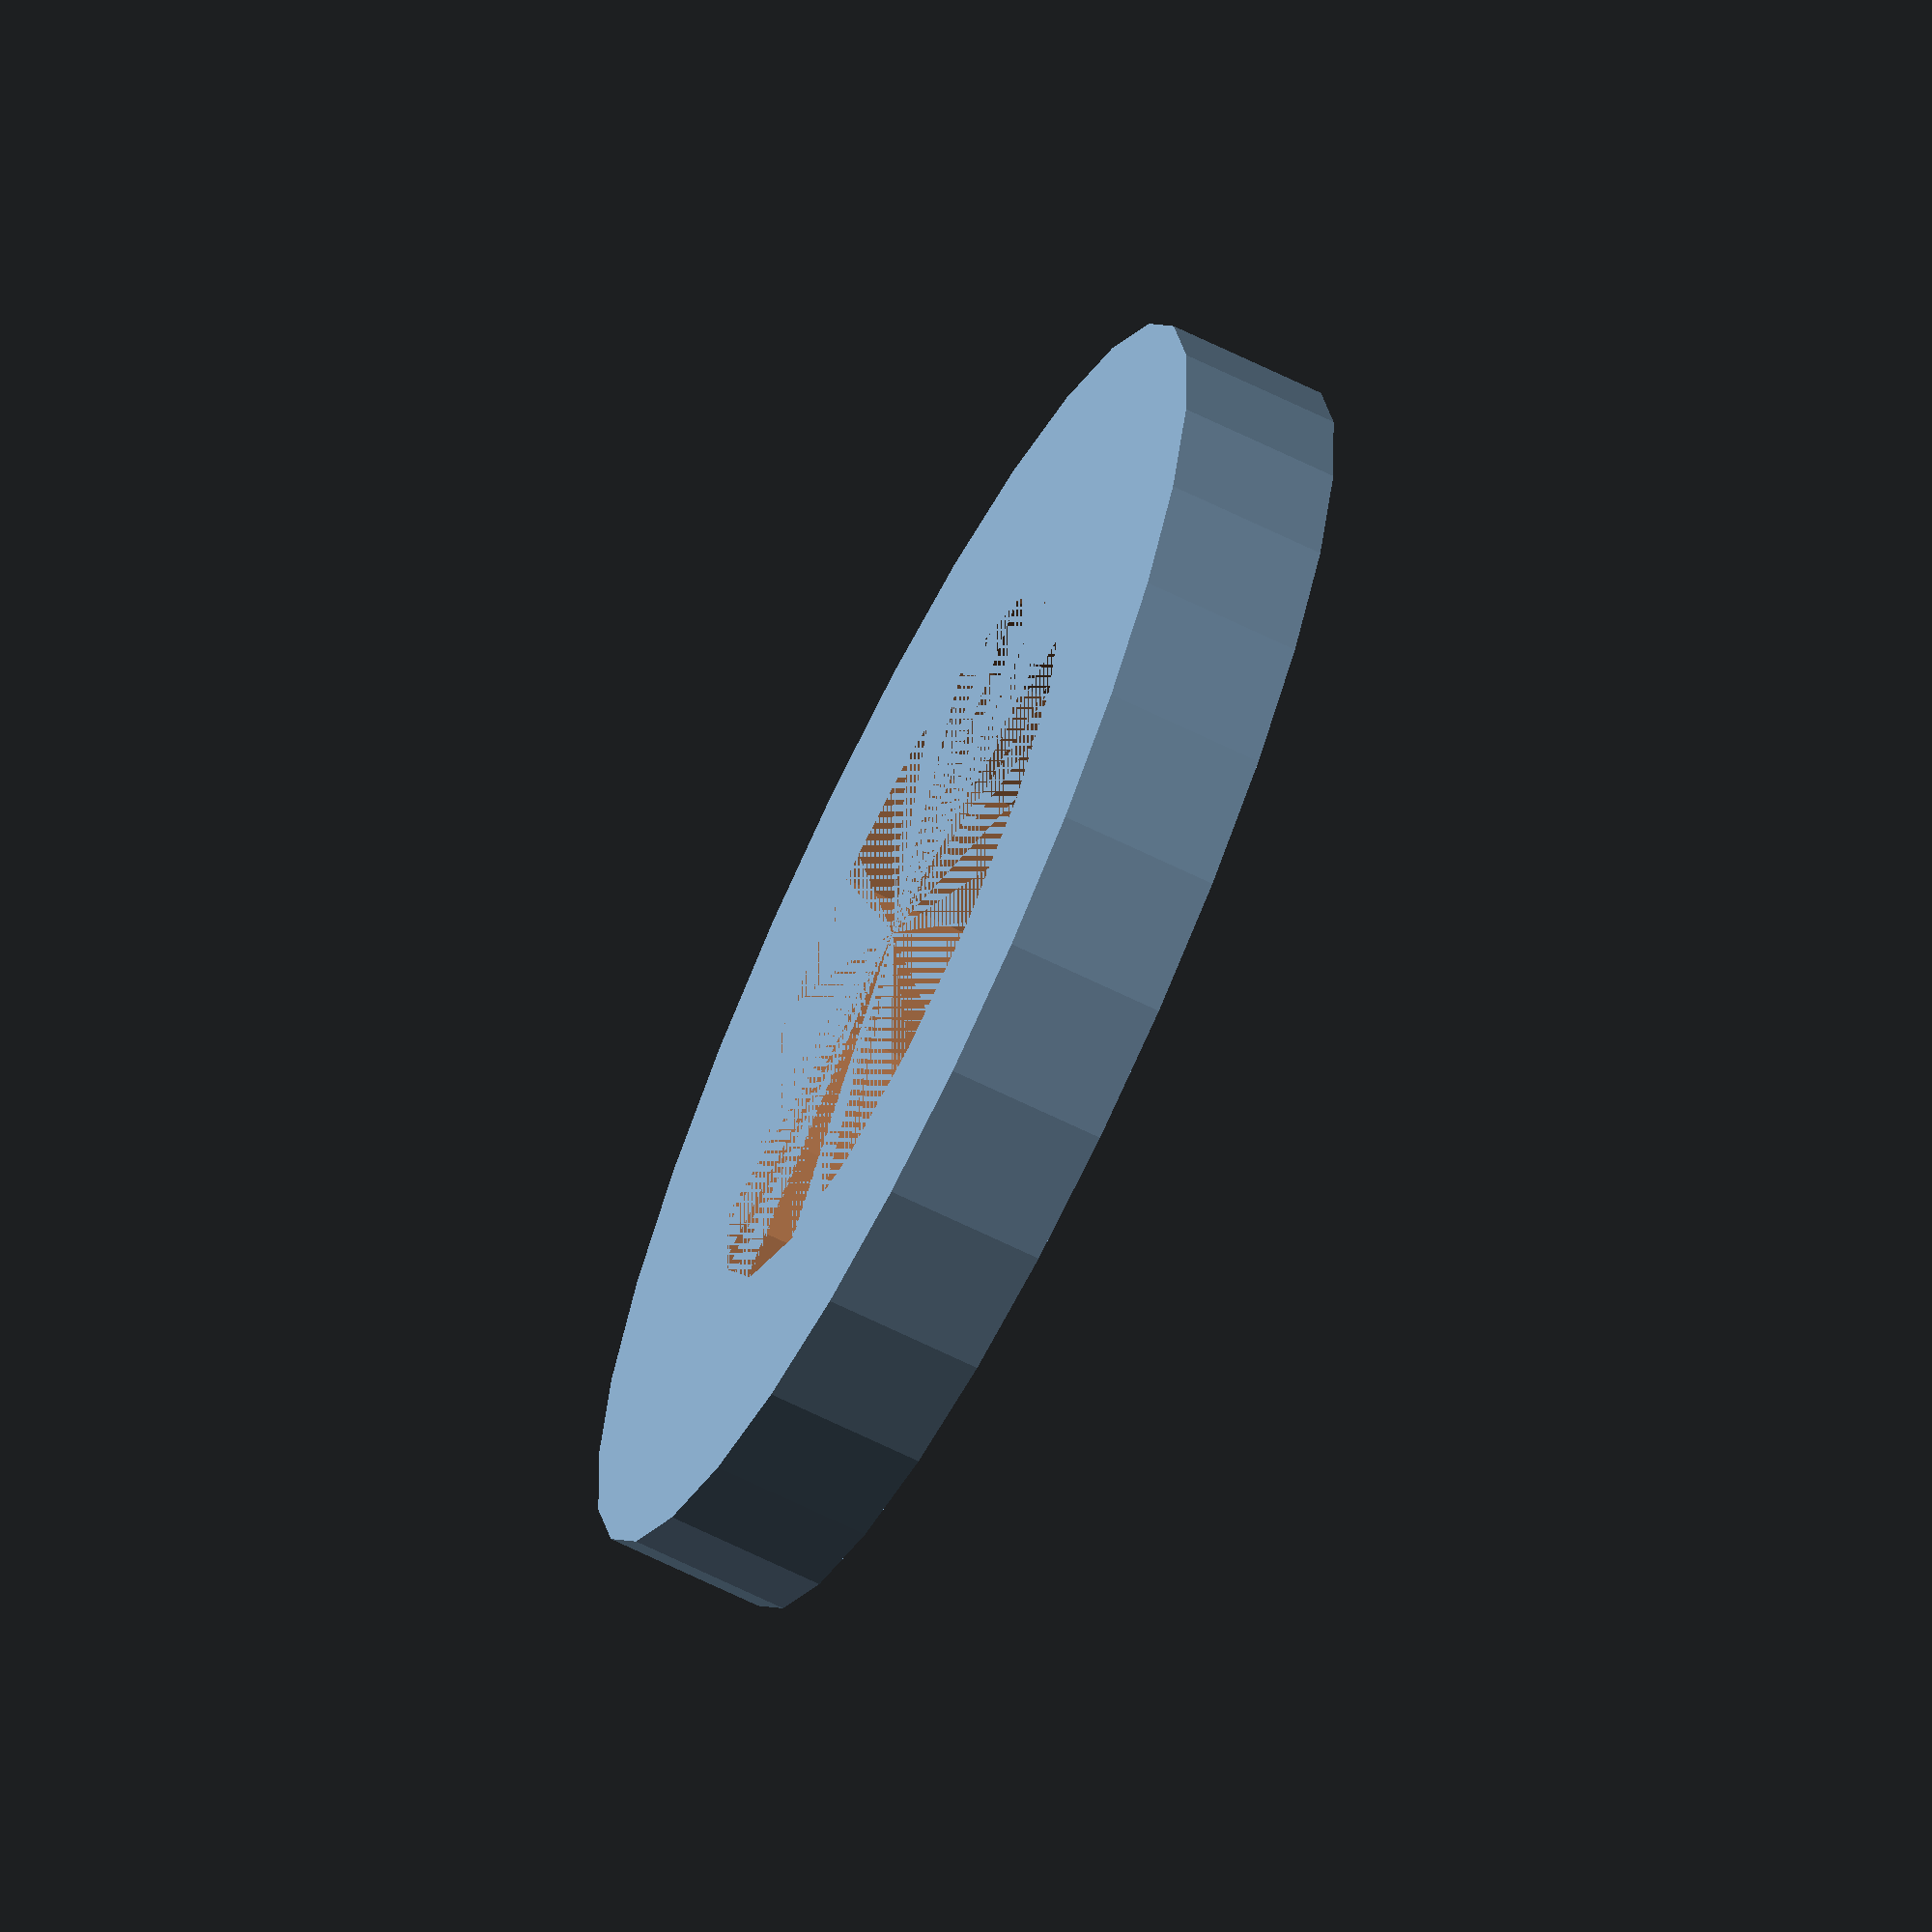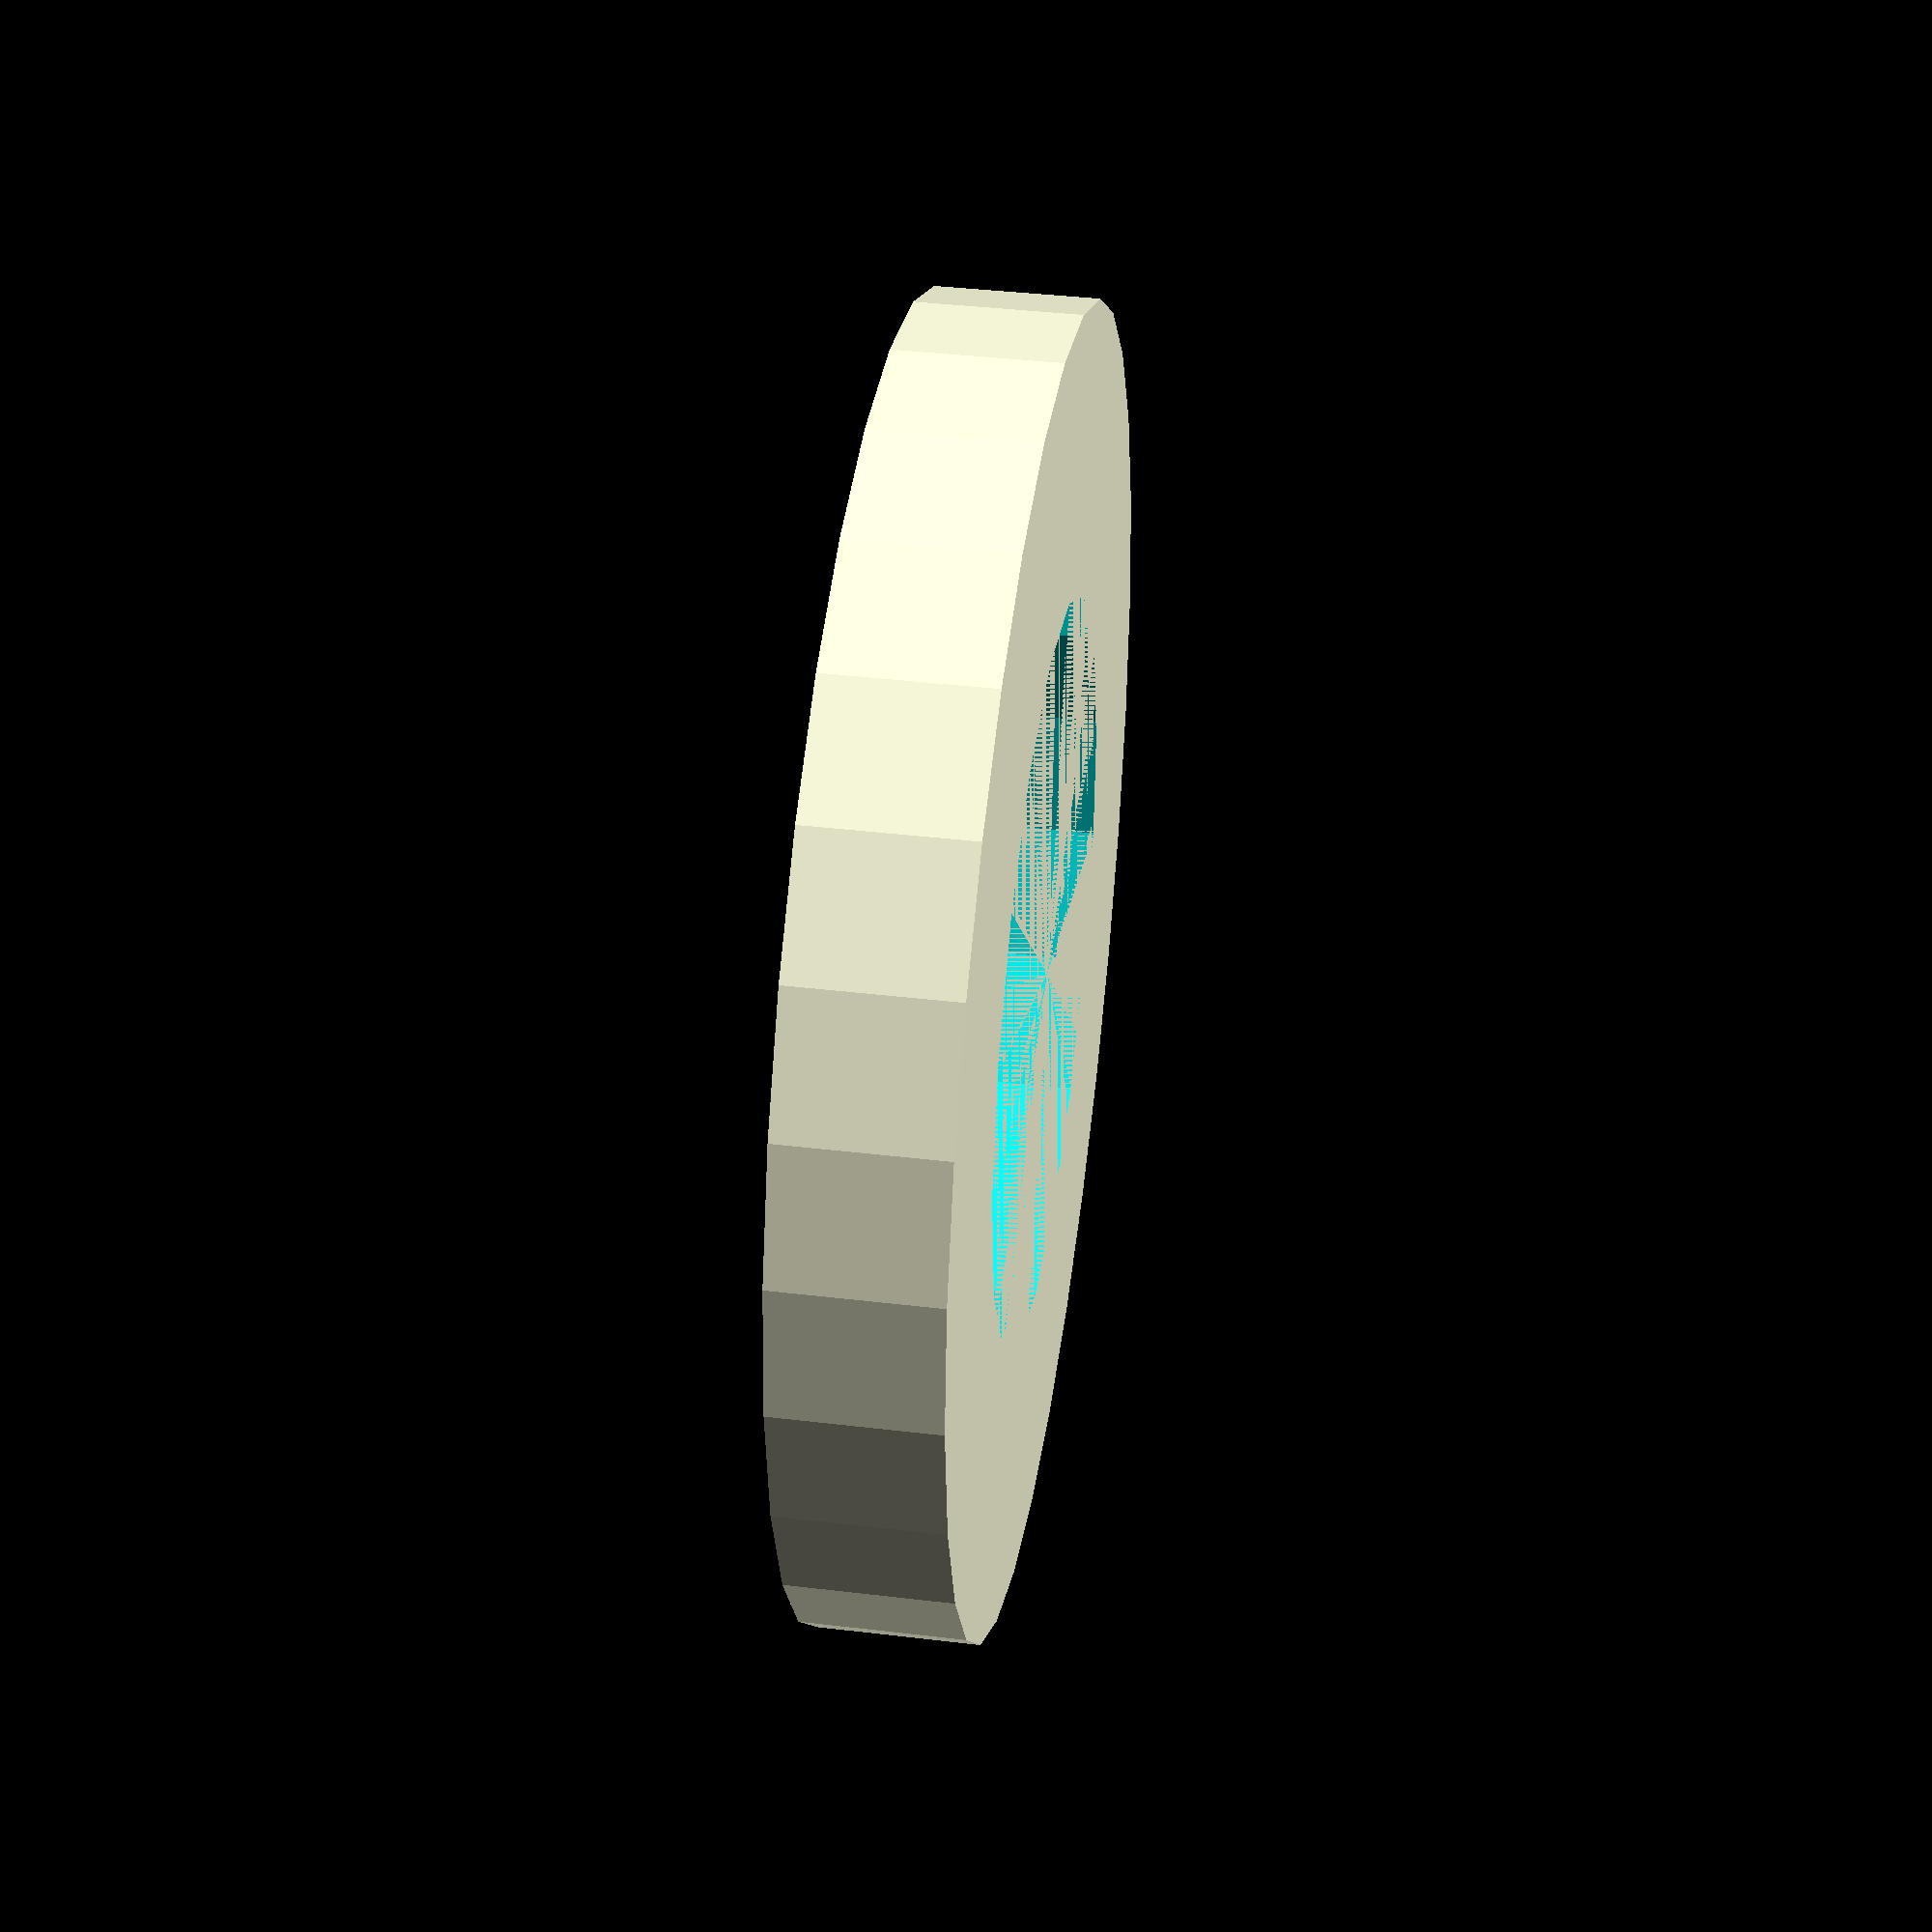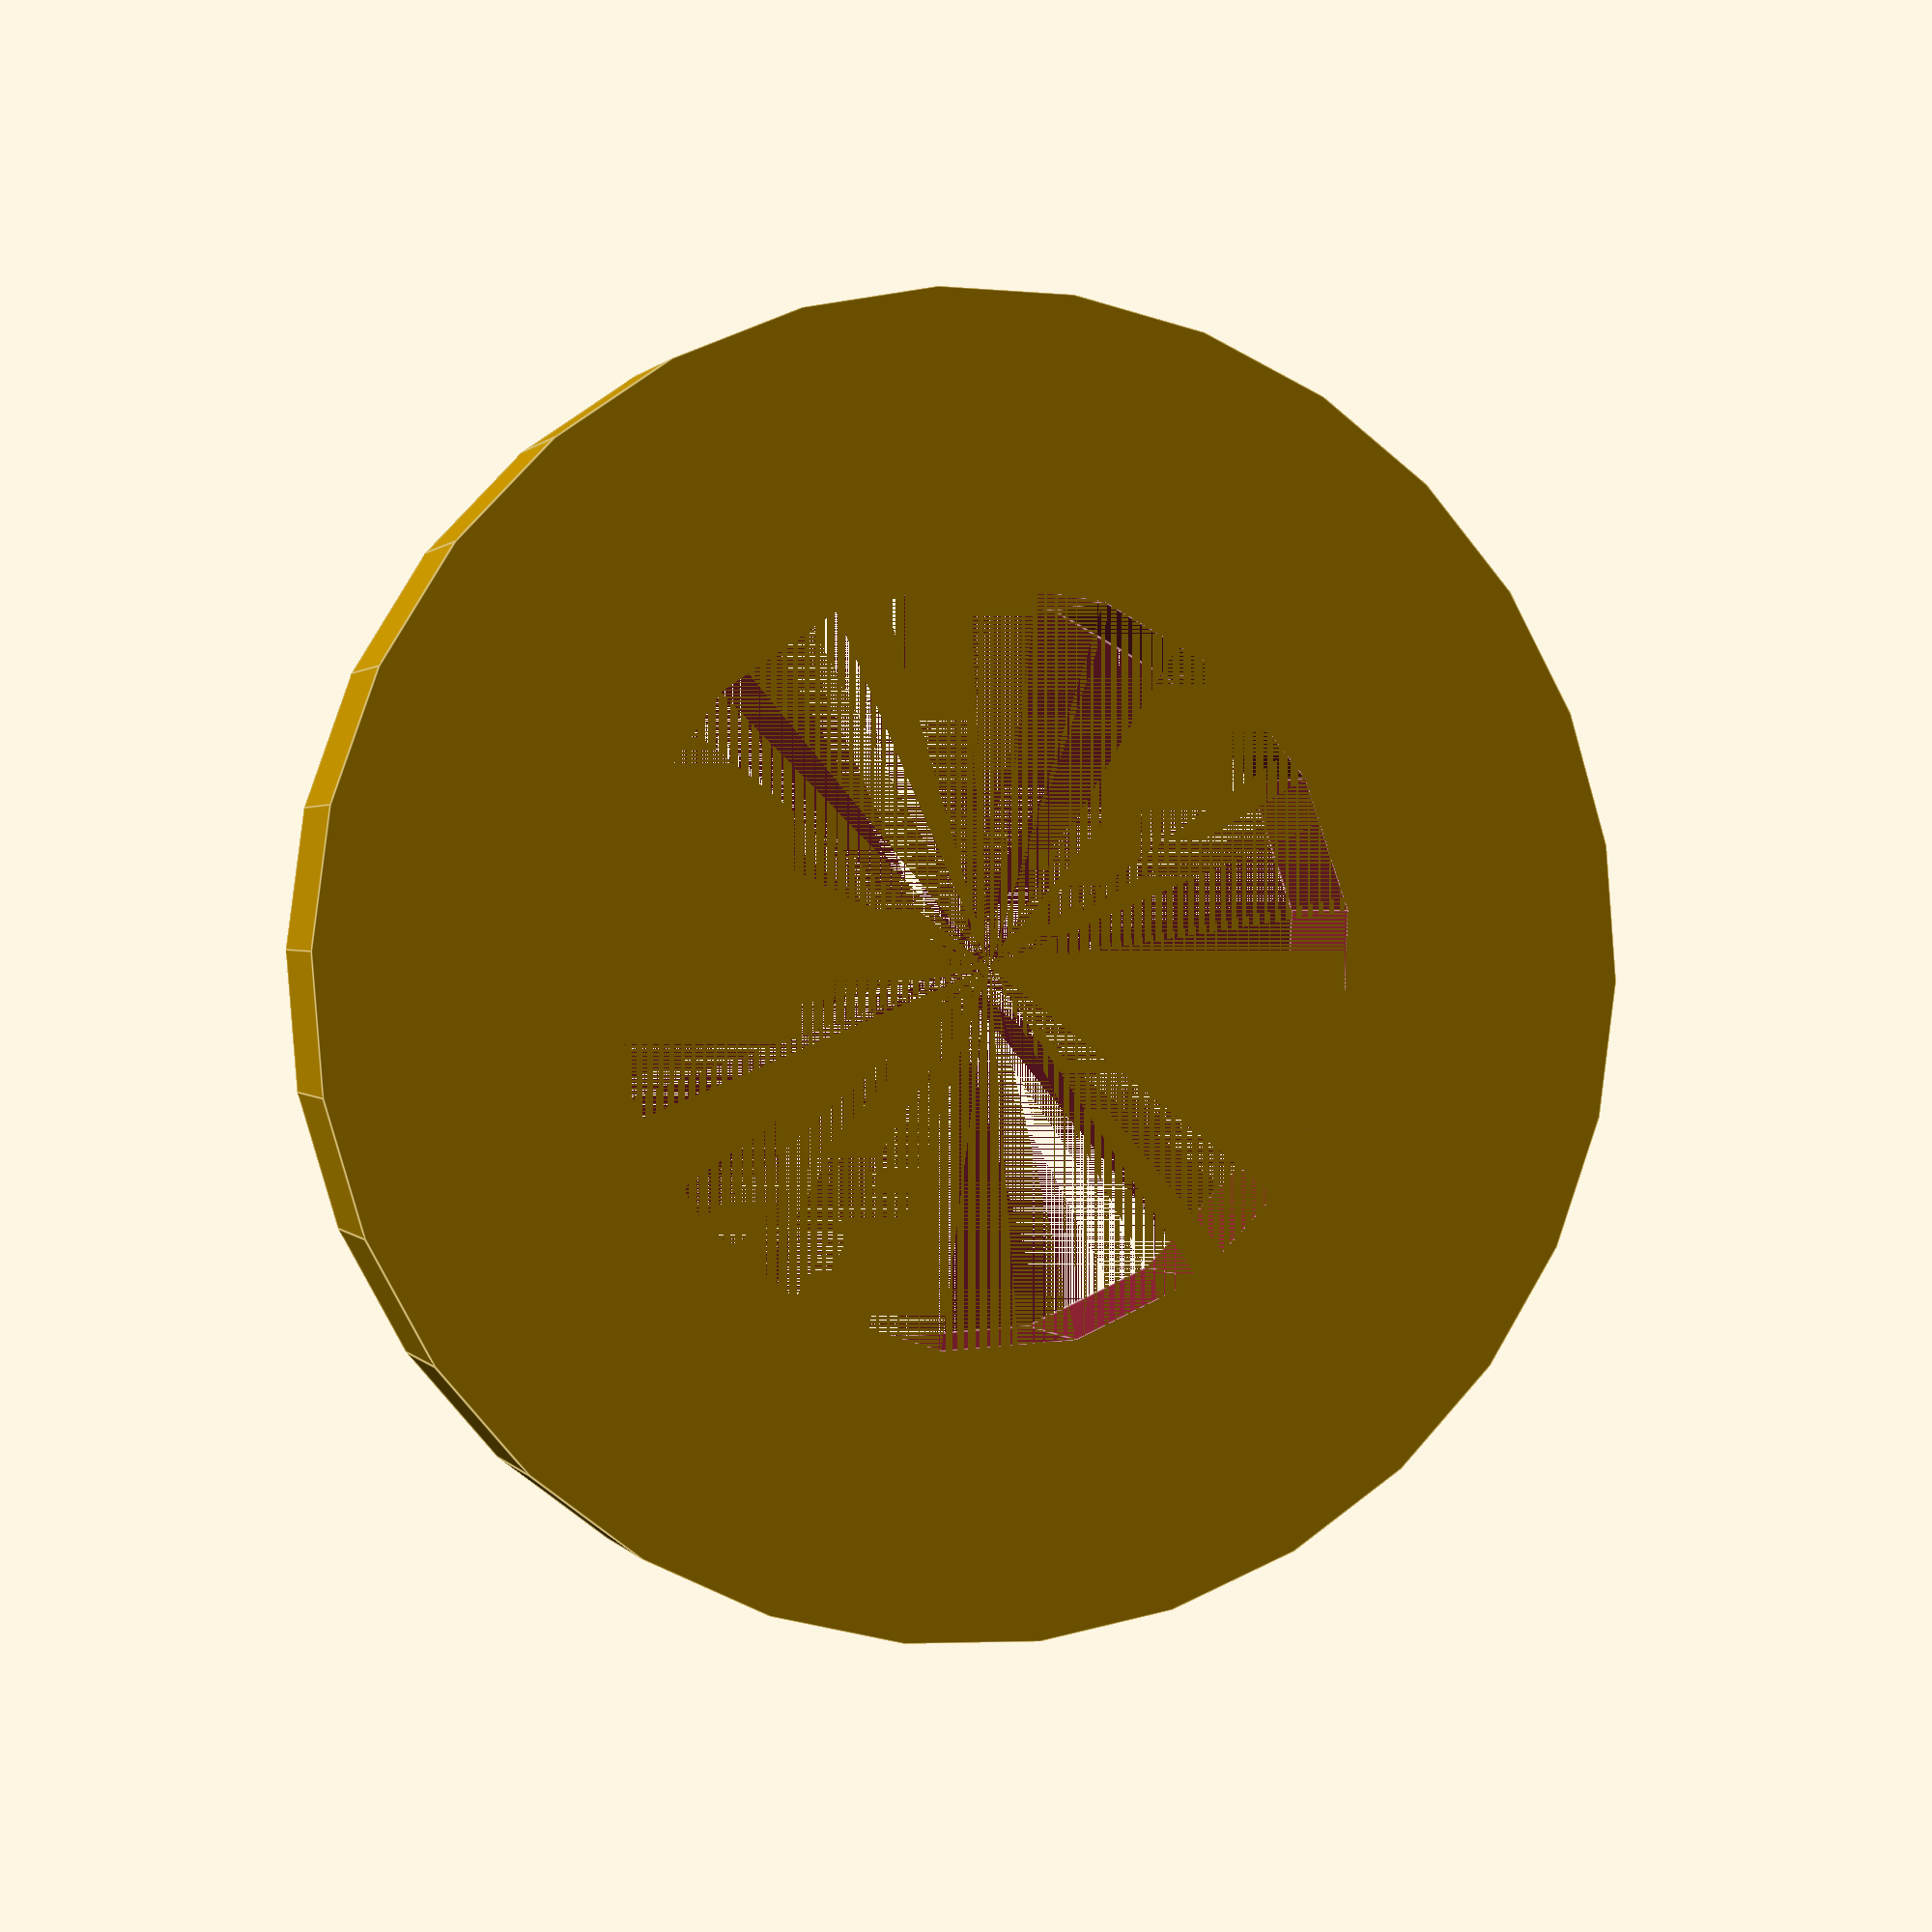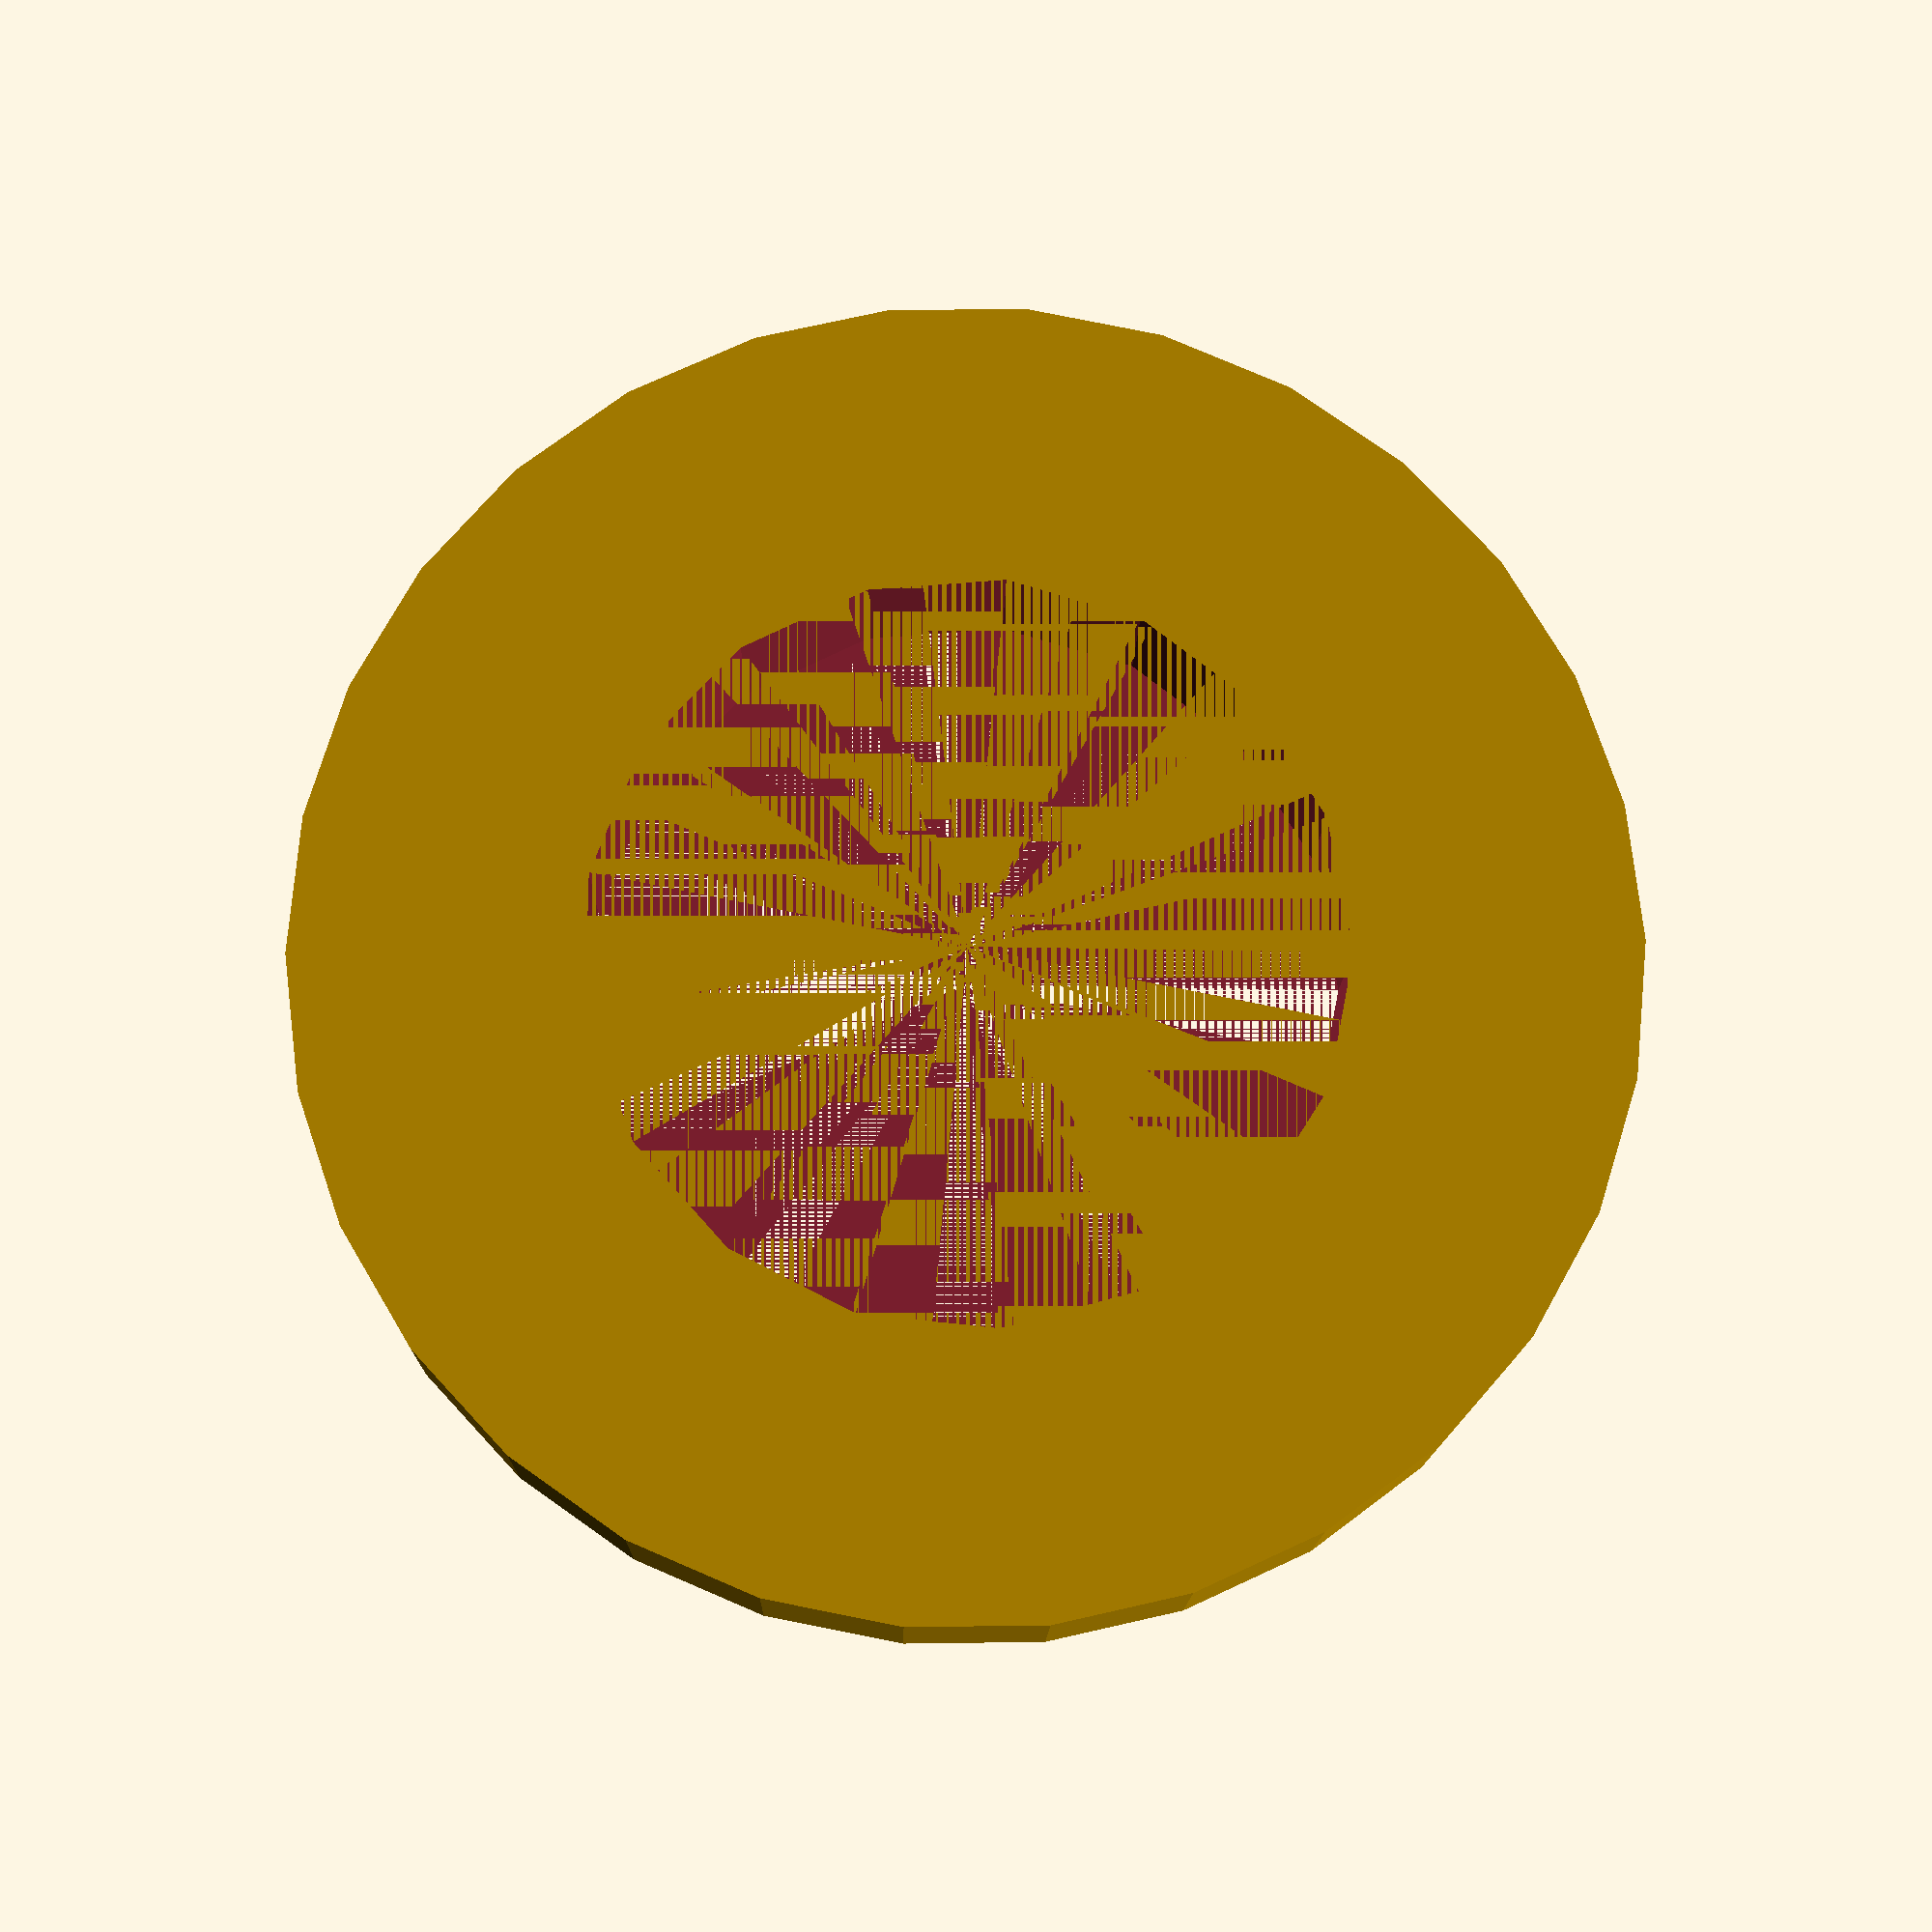
<openscad>
//23.25 mm, thickness 2.33

module coin(r=23.25/2, h=2.33, rim=3.5, halves=0, wholes=1){
  difference(){
    cylinder(r=r, h=h);
    cylinder(r=(r-rim), h=h);
  }
}

// 1 Euro
//coin();
//translate([0,30,0]) coin();
// 2 Euro
//translate([0,30,0]) coin(r=25.75/2, h=2.2);
// 50 Cent
//translate([30,0,0]) coin(r=24.25/2, h=2.38);

//bike washer
coin(r=19/2, h=2.33, rim=4.1);
</openscad>
<views>
elev=67.4 azim=42.2 roll=63.8 proj=o view=wireframe
elev=141.7 azim=324.1 roll=81.4 proj=p view=wireframe
elev=179.2 azim=277.5 roll=196.4 proj=p view=edges
elev=193.4 azim=168.8 roll=1.0 proj=p view=solid
</views>
